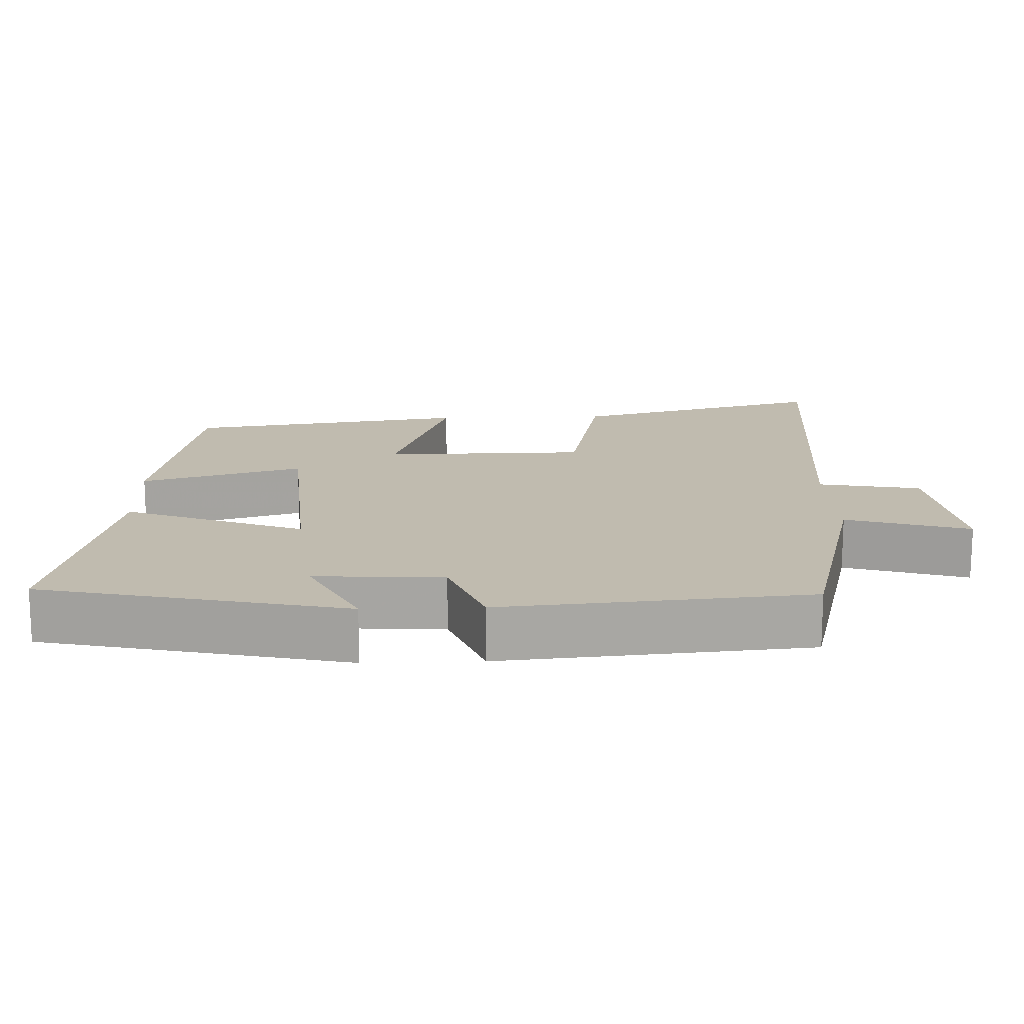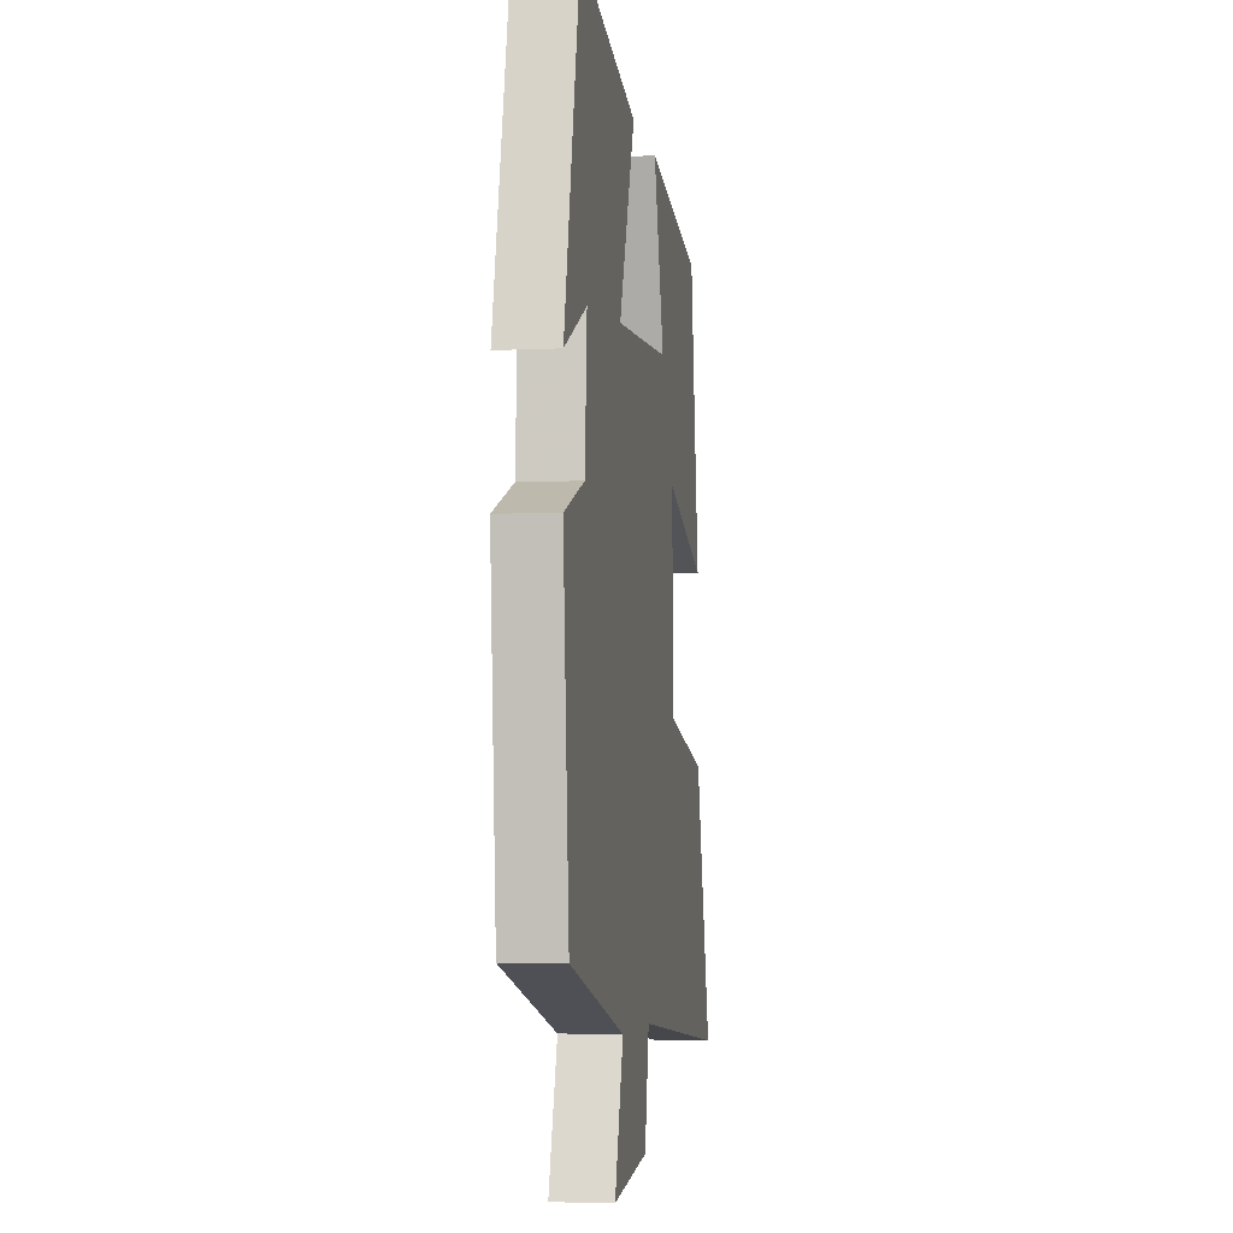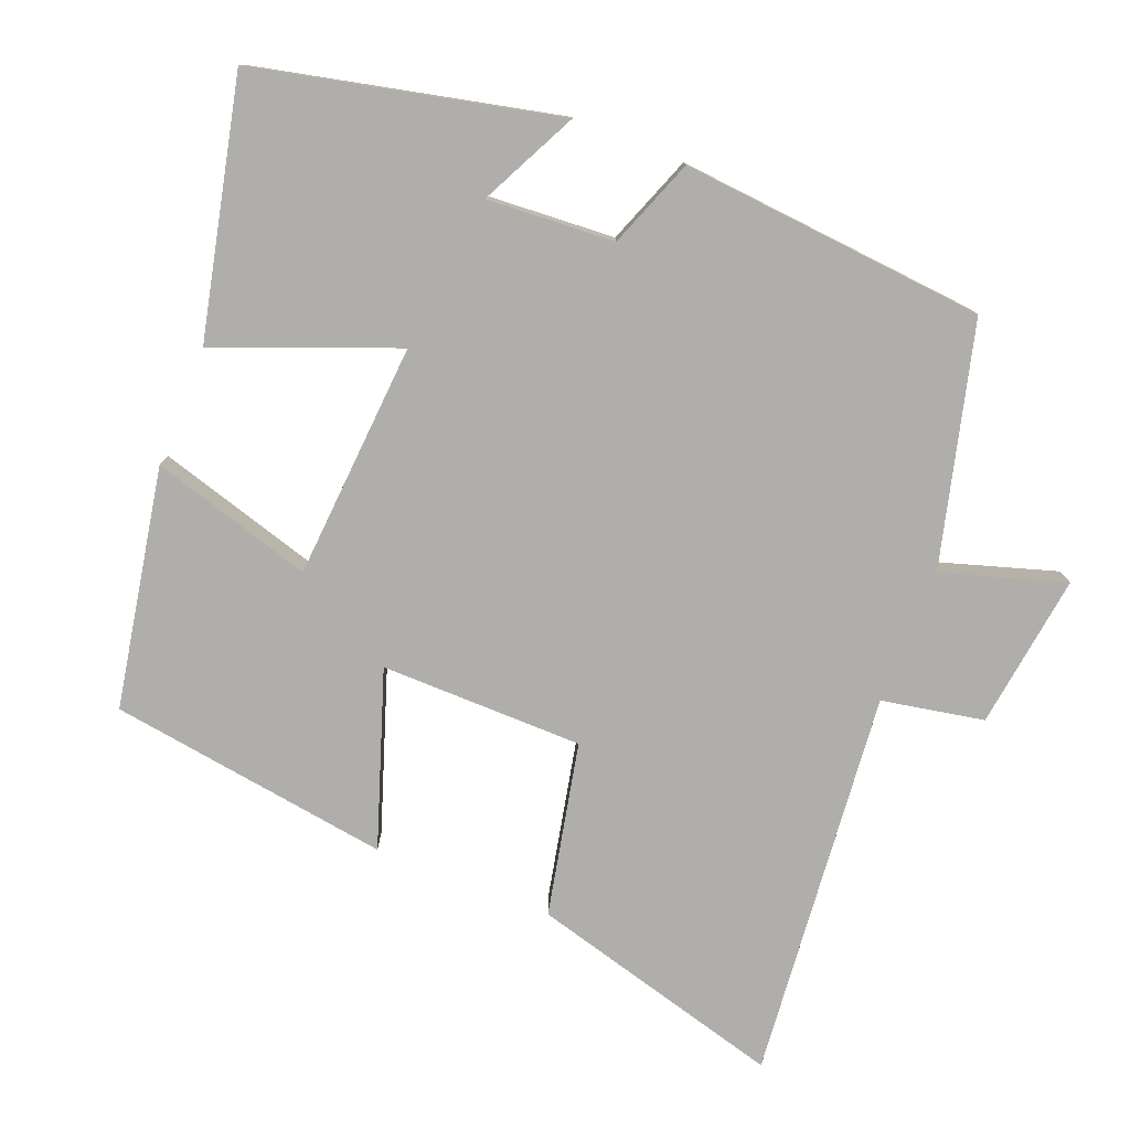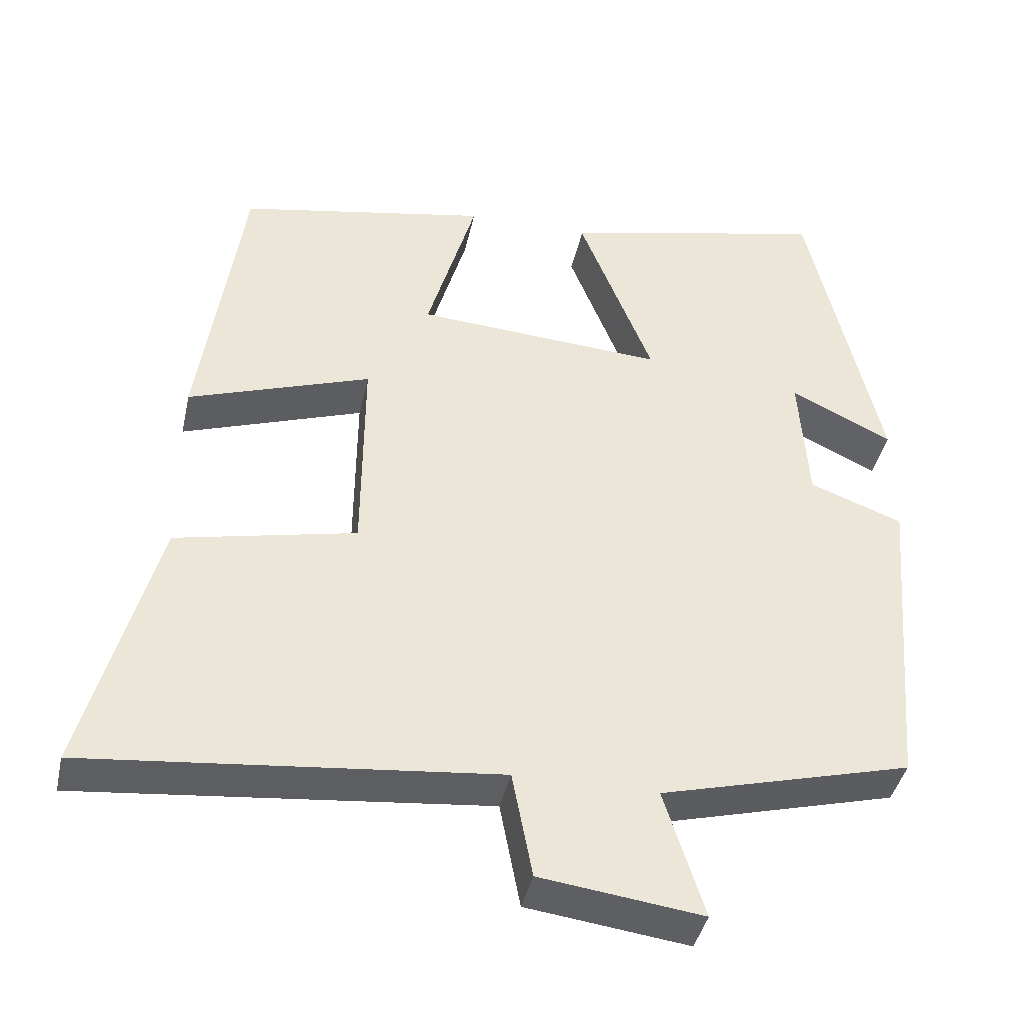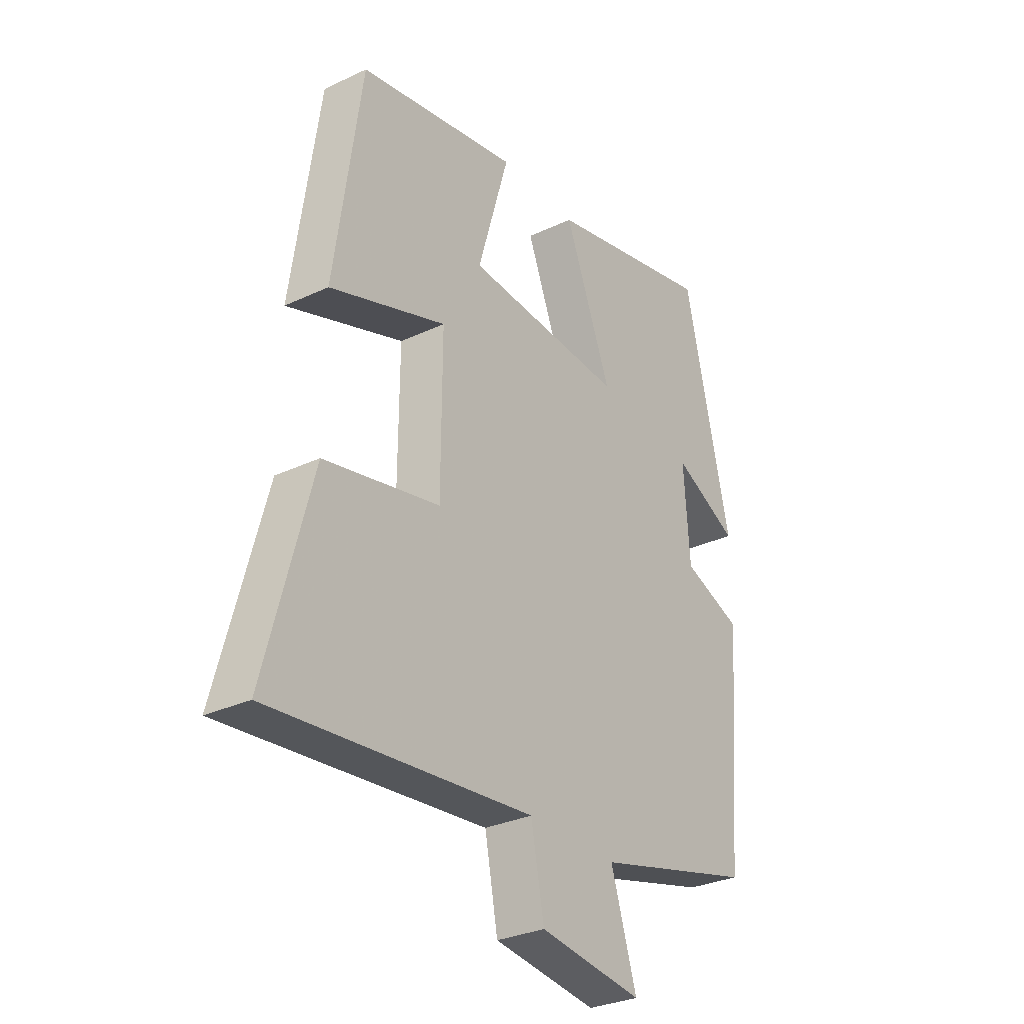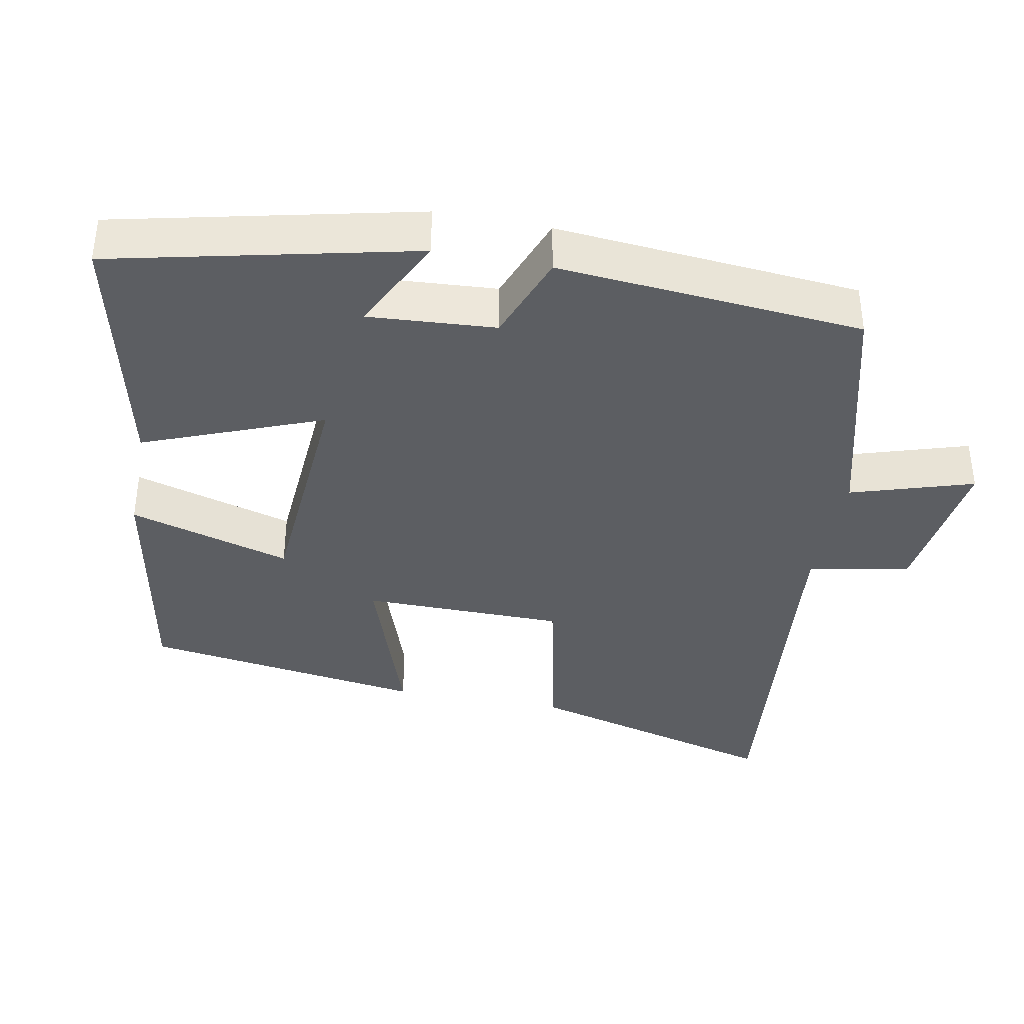
<metadata>
{"format":"obj","ext":"obj","renderer":"f3d","projection":"perspective","resolution":1024,"background":"white","views":[{"elev":15.9,"azim":87.8,"up":"+Y"},{"elev":-4.7,"azim":98.9,"up":"+Z"},{"elev":-77.9,"azim":68.2,"up":"+Y"},{"elev":-40.9,"azim":-12.2,"up":"+Z"},{"elev":-30.3,"azim":-55.6,"up":"+Z"},{"elev":-37.9,"azim":79.1,"up":"+Y"}]}
</metadata>
<code>
v 0.405 0.07 0.581
v 0.5 0.07 0.165
v 0.365 0.07 0.231
v 0.377 0.07 0.055
v 0.5 0.07 0.009
v 0.464 0.07 -0.413
v 0.132 0.07 -0.5
v 0.185 0.07 -0.669
v -0.029 0.07 -0.641
v -0.056 0.07 -0.5
v -0.595 0.07 -0.554
v -0.5 0.07 -0.2
v -0.261 0.07 -0.149
v -0.259 0.07 0.131
v -0.5 0.07 0.048
v -0.444 0.07 0.438
v -0.113 0.07 0.5
v -0.178 0.07 0.276
v 0.15 0.07 0.254
v 0.053 0.07 0.5
v 0.405 0 0.581
v 0.5 0 0.165
v 0.365 0 0.231
v 0.377 0 0.055
v 0.5 0 0.009
v 0.464 0 -0.413
v 0.132 0 -0.5
v 0.185 0 -0.669
v -0.029 0 -0.641
v -0.056 0 -0.5
v -0.595 0 -0.554
v -0.5 0 -0.2
v -0.261 0 -0.149
v -0.259 0 0.131
v -0.5 0 0.048
v -0.444 0 0.438
v -0.113 0 0.5
v -0.178 0 0.276
v 0.15 0 0.254
v 0.053 0 0.5
f 19 20 1
f 16 17 18
f 15 16 18
f 14 15 18
f 13 14 18 19
f 10 11 12 13
f 10 13 19
f 7 8 9 10
f 6 7 10
f 5 6 10
f 4 5 10
f 3 4 10 19
f 1 2 3
f 1 3 19
f 21 40 39
f 38 37 36
f 38 36 35
f 38 35 34
f 39 38 34 33
f 33 32 31 30
f 39 33 30
f 30 29 28 27
f 30 27 26
f 30 26 25
f 30 25 24
f 39 30 24 23
f 23 22 21
f 39 23 21
f 1 21 22 2
f 2 22 23 3
f 3 23 24 4
f 4 24 25 5
f 5 25 26 6
f 6 26 27 7
f 7 27 28 8
f 8 28 29 9
f 9 29 30 10
f 10 30 31 11
f 11 31 32 12
f 12 32 33 13
f 13 33 34 14
f 14 34 35 15
f 15 35 36 16
f 16 36 37 17
f 17 37 38 18
f 18 38 39 19
f 19 39 40 20
f 20 40 21 1

</code>
